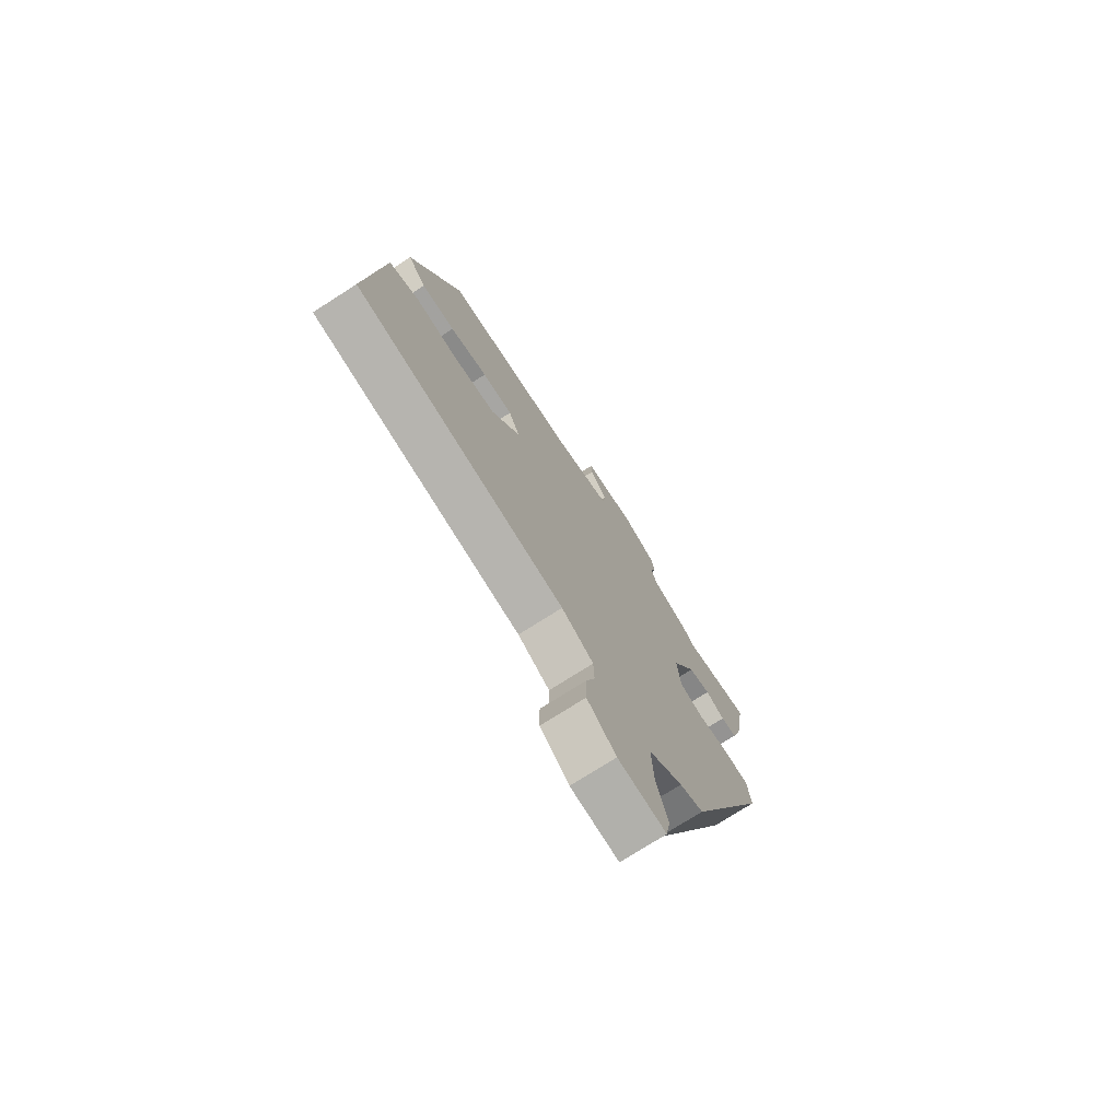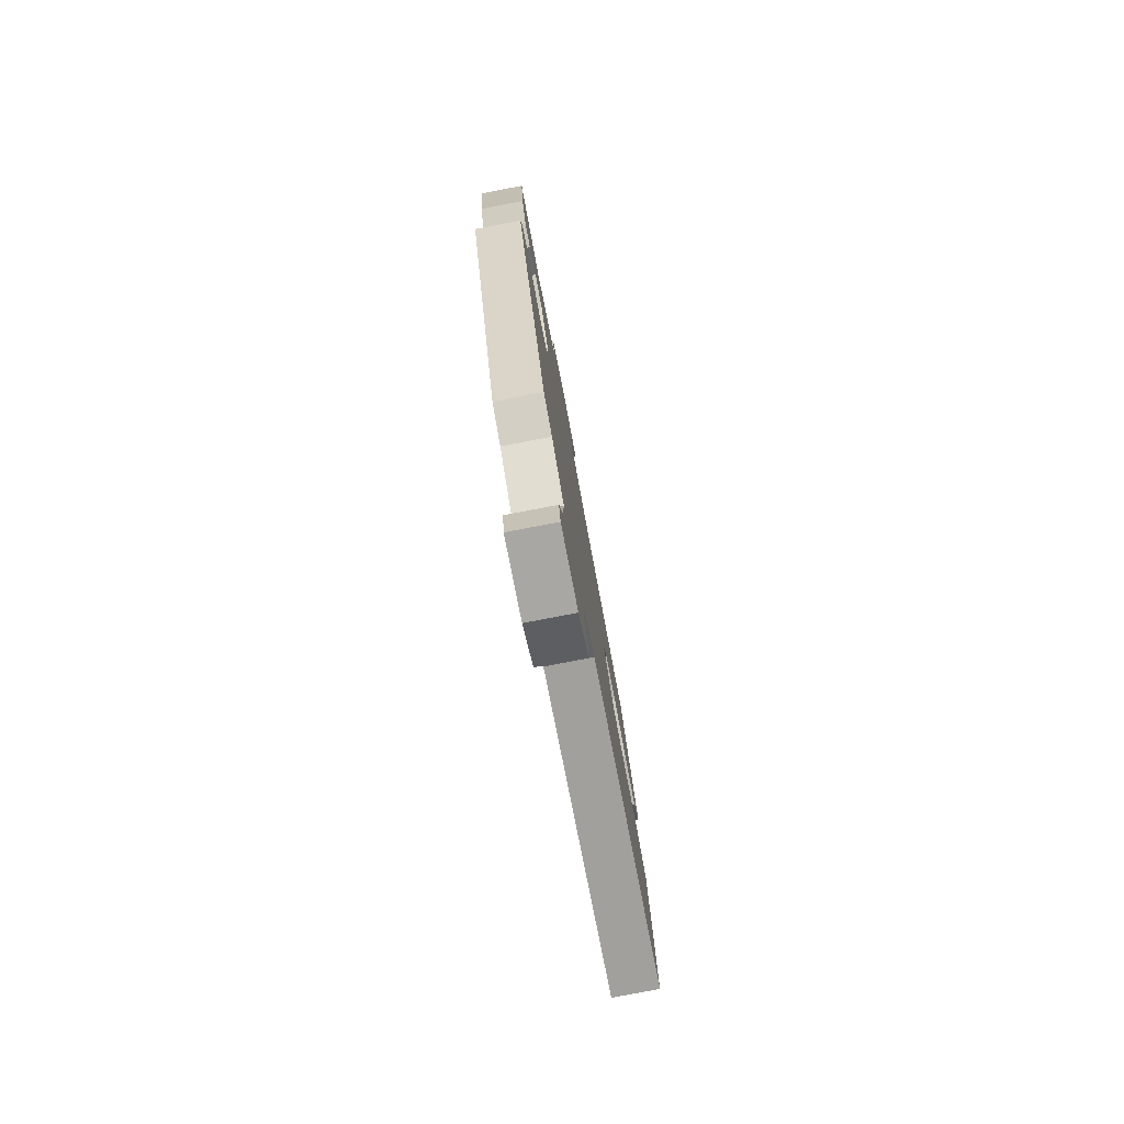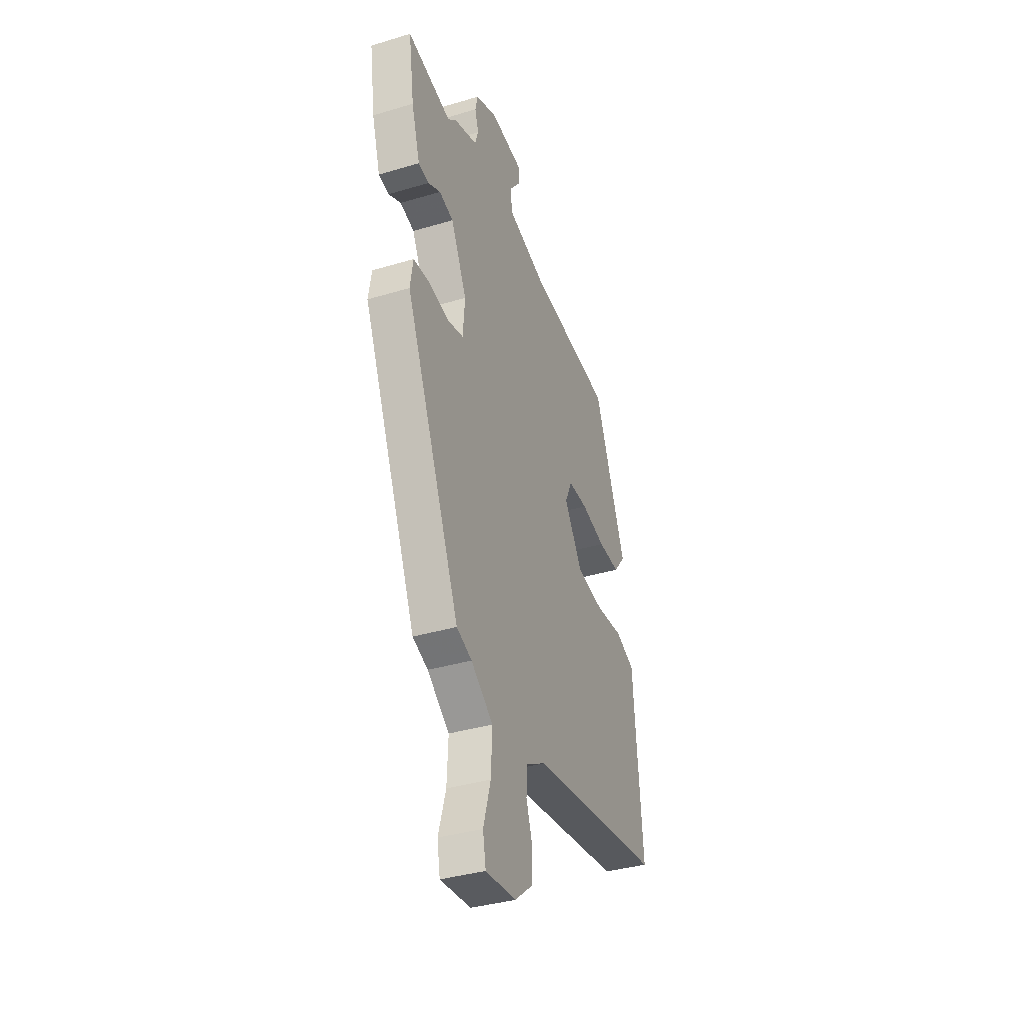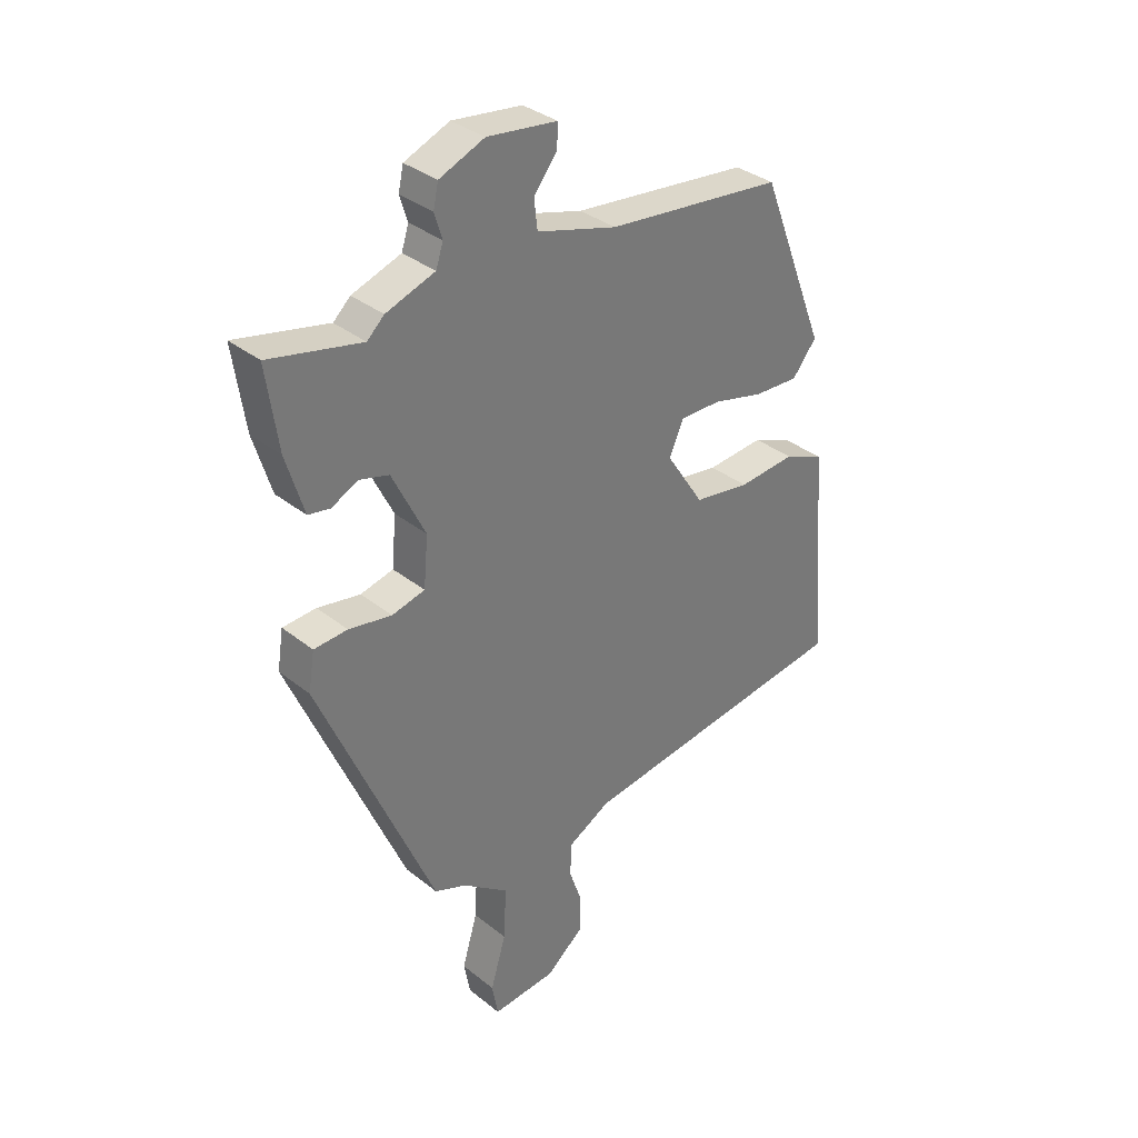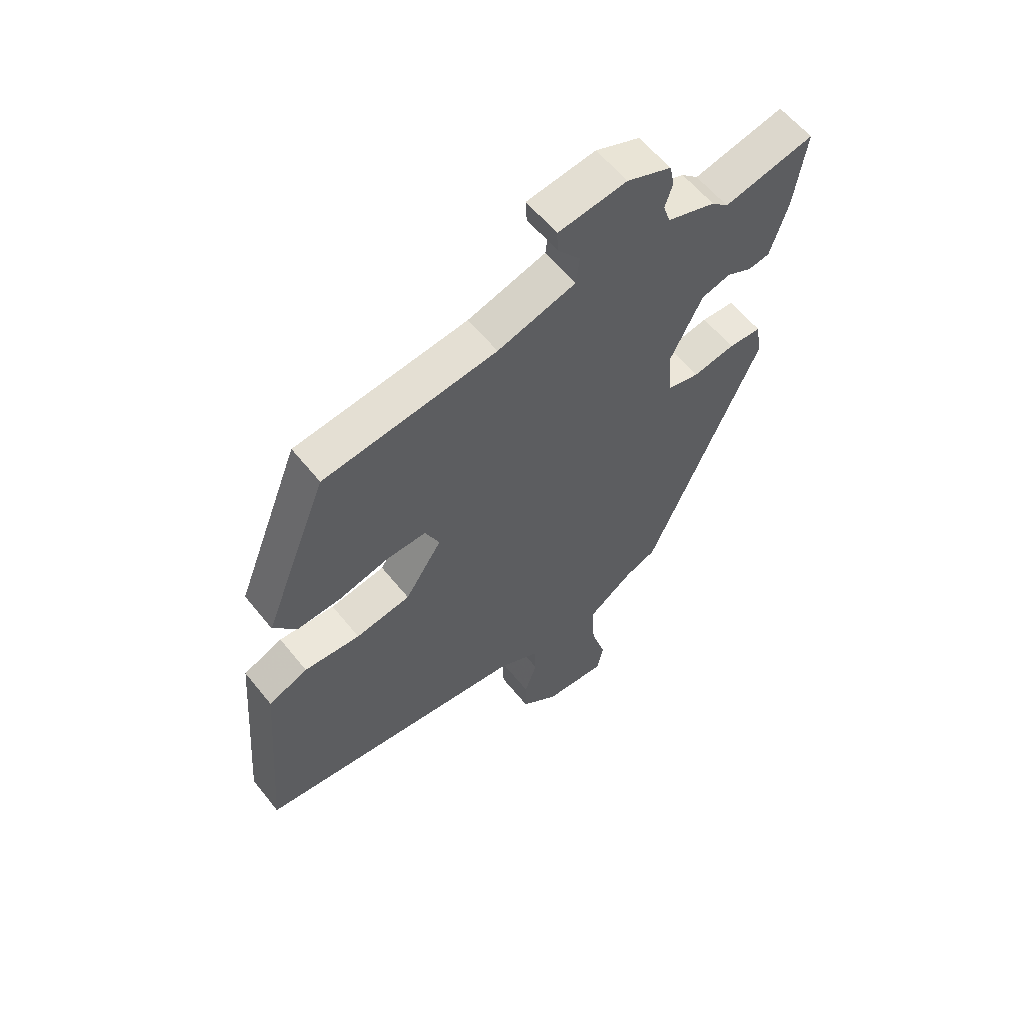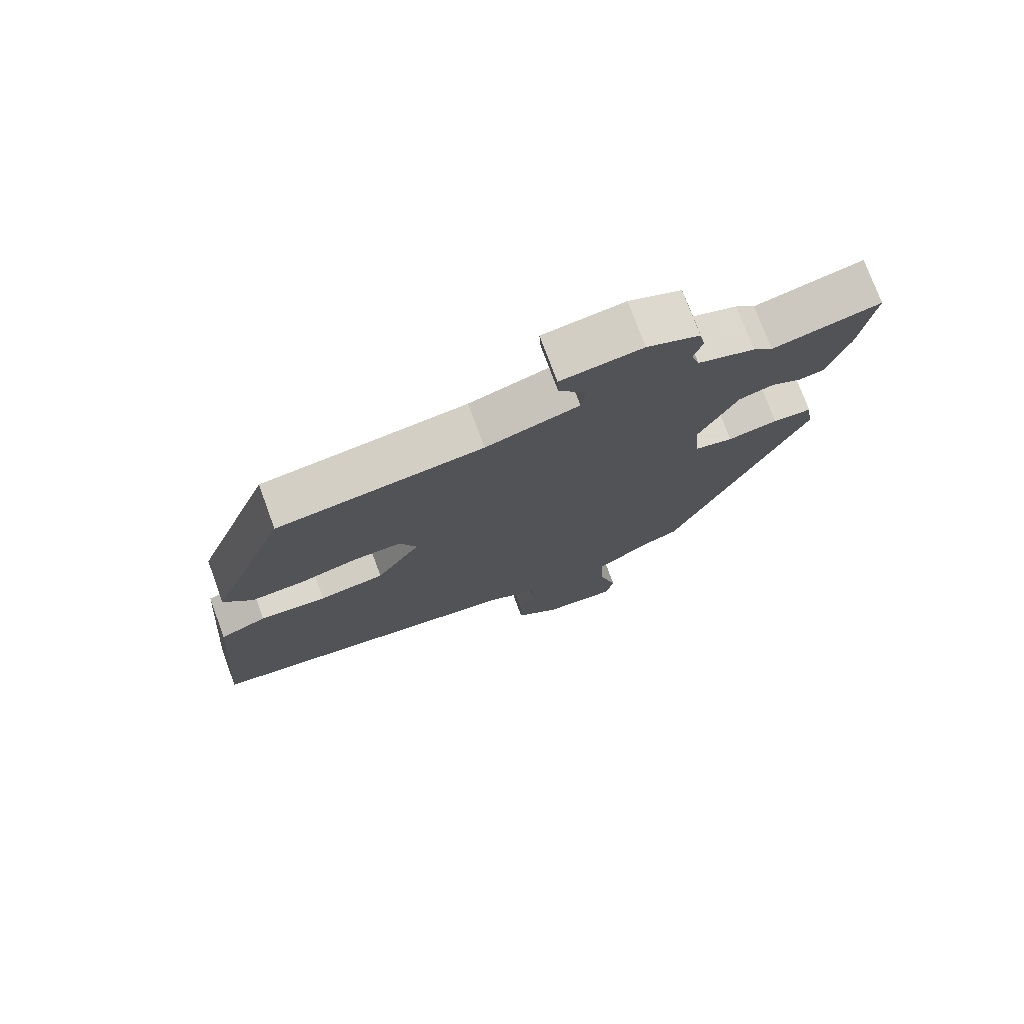
<metadata>
{"format":"obj","ext":"obj","renderer":"f3d","projection":"perspective","resolution":1024,"background":"white","views":[{"elev":-74.8,"azim":122.6,"up":"+Z"},{"elev":-79.3,"azim":-79.2,"up":"+Z"},{"elev":-36.9,"azim":-68.8,"up":"+Z"},{"elev":34.3,"azim":-43.0,"up":"+Z"},{"elev":59.7,"azim":141.4,"up":"+Z"},{"elev":75.5,"azim":159.8,"up":"+Z"}]}
</metadata>
<code>
v -0.551 0.07 0.511
v -0.384 0.07 0.474
v -0.353 0.07 0.503
v -0.264 0.07 0.534
v -0.251 0.07 0.574
v -0.265 0.07 0.619
v -0.256 0.07 0.661
v -0.174 0.07 0.695
v -0.047 0.07 0.679
v -0.049 0.07 0.637
v -0.091 0.07 0.584
v -0.085 0.07 0.53
v 0.06 0.07 0.488
v 0.381 0.07 0.453
v 0.501 0.07 0.146
v 0.457 0.07 0.091
v 0.375 0.07 0.095
v 0.283 0.07 0.118
v 0.209 0.07 0.119
v 0.182 0.07 0.06
v 0.251 0.07 -0.046
v 0.353 0.07 -0.062
v 0.457 0.07 -0.053
v 0.53 0.07 -0.084
v 0.541 0.07 -0.22
v 0.562 0.07 -0.477
v 0.055 0.07 -0.548
v -0.022 0.07 -0.591
v -0.024 0.07 -0.651
v -0.001 0.07 -0.72
v -0.001 0.07 -0.787
v -0.071 0.07 -0.844
v -0.187 0.07 -0.854
v -0.198 0.07 -0.793
v -0.17 0.07 -0.698
v -0.165 0.07 -0.602
v -0.249 0.07 -0.54
v -0.307 0.07 -0.517
v -0.515 0.07 -0.028
v -0.504 0.07 0.042
v -0.443 0.07 0.046
v -0.365 0.07 0.032
v -0.305 0.07 0.047
v -0.297 0.07 0.138
v -0.357 0.07 0.26
v -0.411 0.07 0.275
v -0.458 0.07 0.251
v -0.498 0.07 0.258
v -0.53 0.07 0.364
v -0.551 0 0.511
v -0.384 0 0.474
v -0.353 0 0.503
v -0.264 0 0.534
v -0.251 0 0.574
v -0.265 0 0.619
v -0.256 0 0.661
v -0.174 0 0.695
v -0.047 0 0.679
v -0.049 0 0.637
v -0.091 0 0.584
v -0.085 0 0.53
v 0.06 0 0.488
v 0.381 0 0.453
v 0.501 0 0.146
v 0.457 0 0.091
v 0.375 0 0.095
v 0.283 0 0.118
v 0.209 0 0.119
v 0.182 0 0.06
v 0.251 0 -0.046
v 0.353 0 -0.062
v 0.457 0 -0.053
v 0.53 0 -0.084
v 0.541 0 -0.22
v 0.562 0 -0.477
v 0.055 0 -0.548
v -0.022 0 -0.591
v -0.024 0 -0.651
v -0.001 0 -0.72
v -0.001 0 -0.787
v -0.071 0 -0.844
v -0.187 0 -0.854
v -0.198 0 -0.793
v -0.17 0 -0.698
v -0.165 0 -0.602
v -0.249 0 -0.54
v -0.307 0 -0.517
v -0.515 0 -0.028
v -0.504 0 0.042
v -0.443 0 0.046
v -0.365 0 0.032
v -0.305 0 0.047
v -0.297 0 0.138
v -0.357 0 0.26
v -0.411 0 0.275
v -0.458 0 0.251
v -0.498 0 0.258
v -0.53 0 0.364
f 46 47 48 49
f 45 46 49 1
f 39 40 41 42
f 37 38 39 42
f 36 37 42 43
f 32 33 34 35
f 32 35 36
f 29 30 31 32
f 28 29 32 36
f 27 28 36 43
f 25 26 27 43
f 22 23 24 25
f 21 22 25
f 15 16 17 18
f 13 14 15 18
f 12 13 18 19
f 8 9 10 11
f 8 11 12
f 5 6 7 8
f 4 5 8 12
f 2 3 4 12
f 45 1 2
f 44 45 2 12
f 21 25 43 44
f 20 21 44
f 12 19 20 44
f 98 97 96 95
f 50 98 95 94
f 91 90 89 88
f 91 88 87 86
f 92 91 86 85
f 84 83 82 81
f 85 84 81
f 81 80 79 78
f 85 81 78 77
f 92 85 77 76
f 92 76 75 74
f 74 73 72 71
f 74 71 70
f 67 66 65 64
f 67 64 63 62
f 68 67 62 61
f 60 59 58 57
f 61 60 57
f 57 56 55 54
f 61 57 54 53
f 61 53 52 51
f 51 50 94
f 61 51 94 93
f 93 92 74 70
f 93 70 69
f 93 69 68 61
f 1 50 51 2
f 2 51 52 3
f 3 52 53 4
f 4 53 54 5
f 5 54 55 6
f 6 55 56 7
f 7 56 57 8
f 8 57 58 9
f 9 58 59 10
f 10 59 60 11
f 11 60 61 12
f 12 61 62 13
f 13 62 63 14
f 14 63 64 15
f 15 64 65 16
f 16 65 66 17
f 17 66 67 18
f 18 67 68 19
f 19 68 69 20
f 20 69 70 21
f 21 70 71 22
f 22 71 72 23
f 23 72 73 24
f 24 73 74 25
f 25 74 75 26
f 26 75 76 27
f 27 76 77 28
f 28 77 78 29
f 29 78 79 30
f 30 79 80 31
f 31 80 81 32
f 32 81 82 33
f 33 82 83 34
f 34 83 84 35
f 35 84 85 36
f 36 85 86 37
f 37 86 87 38
f 38 87 88 39
f 39 88 89 40
f 40 89 90 41
f 41 90 91 42
f 42 91 92 43
f 43 92 93 44
f 44 93 94 45
f 45 94 95 46
f 46 95 96 47
f 47 96 97 48
f 48 97 98 49
f 49 98 50 1

</code>
